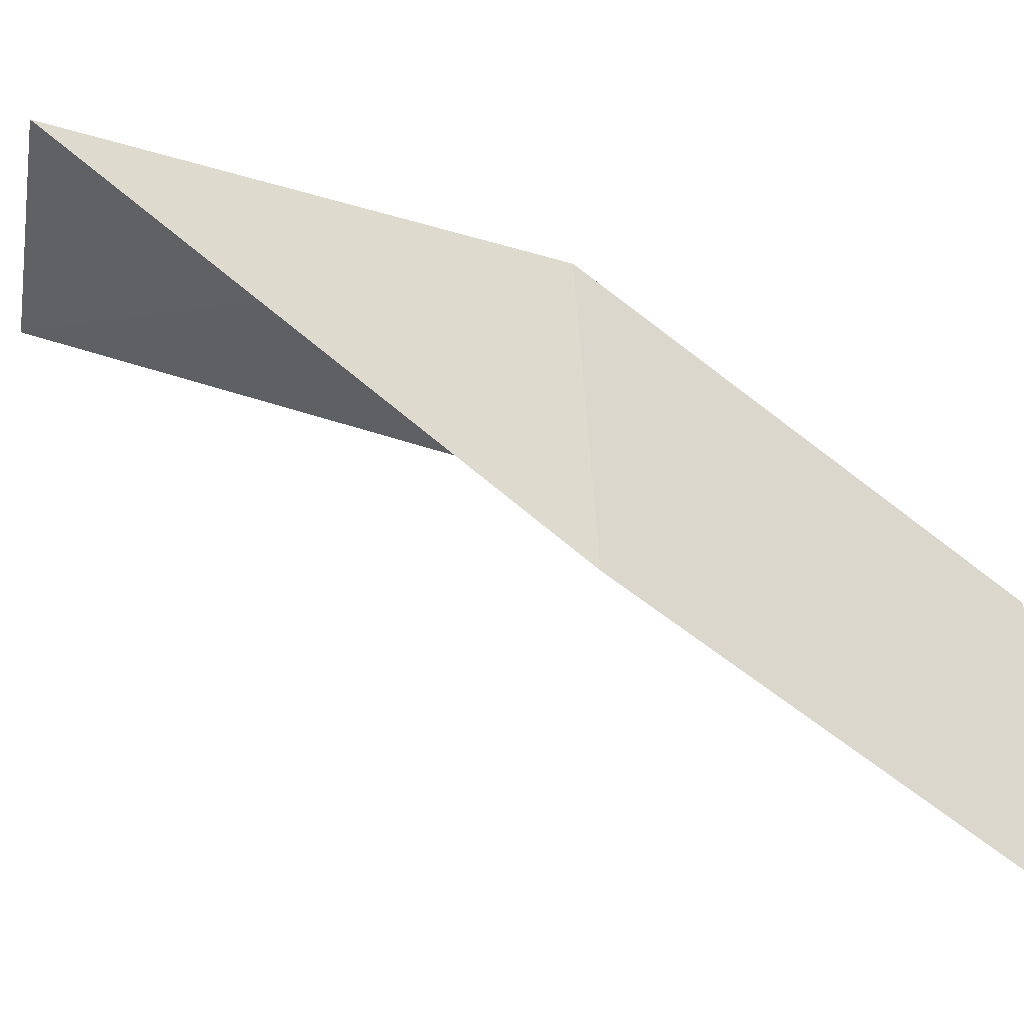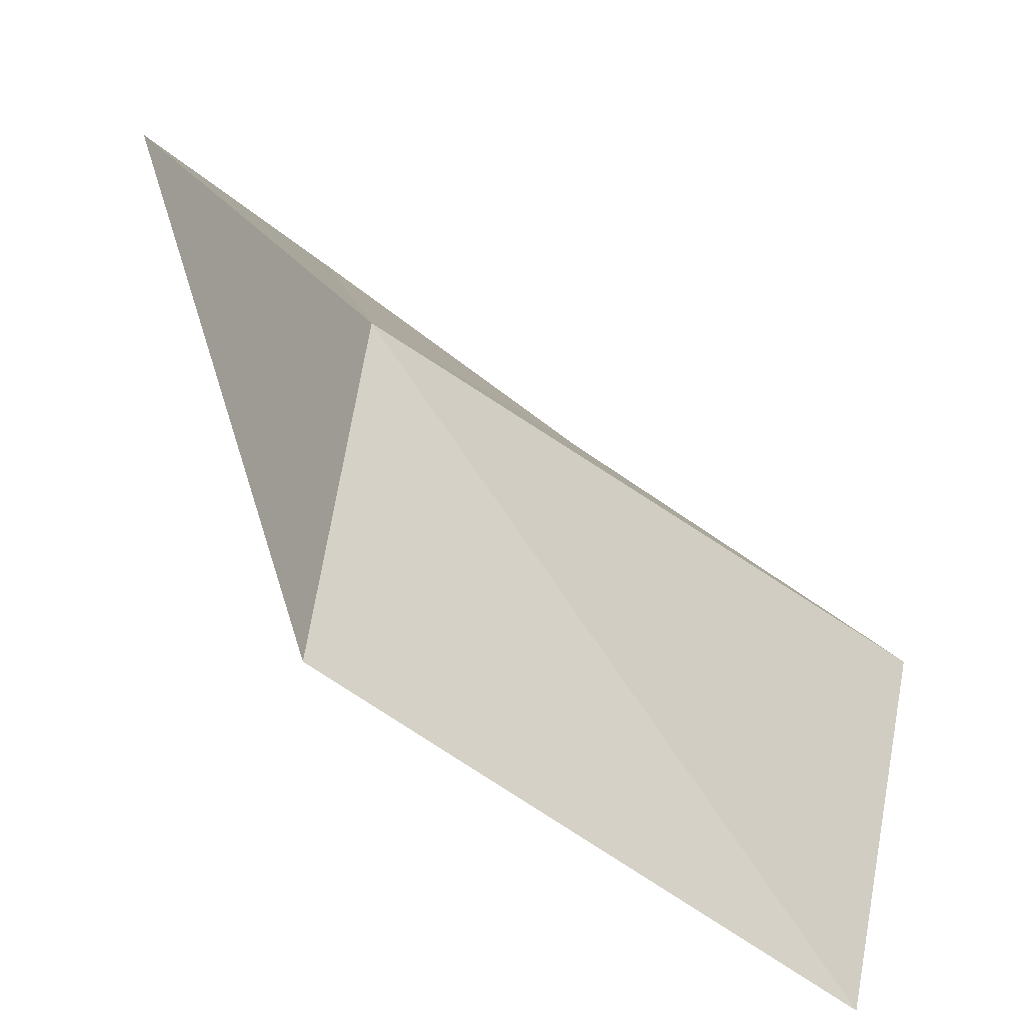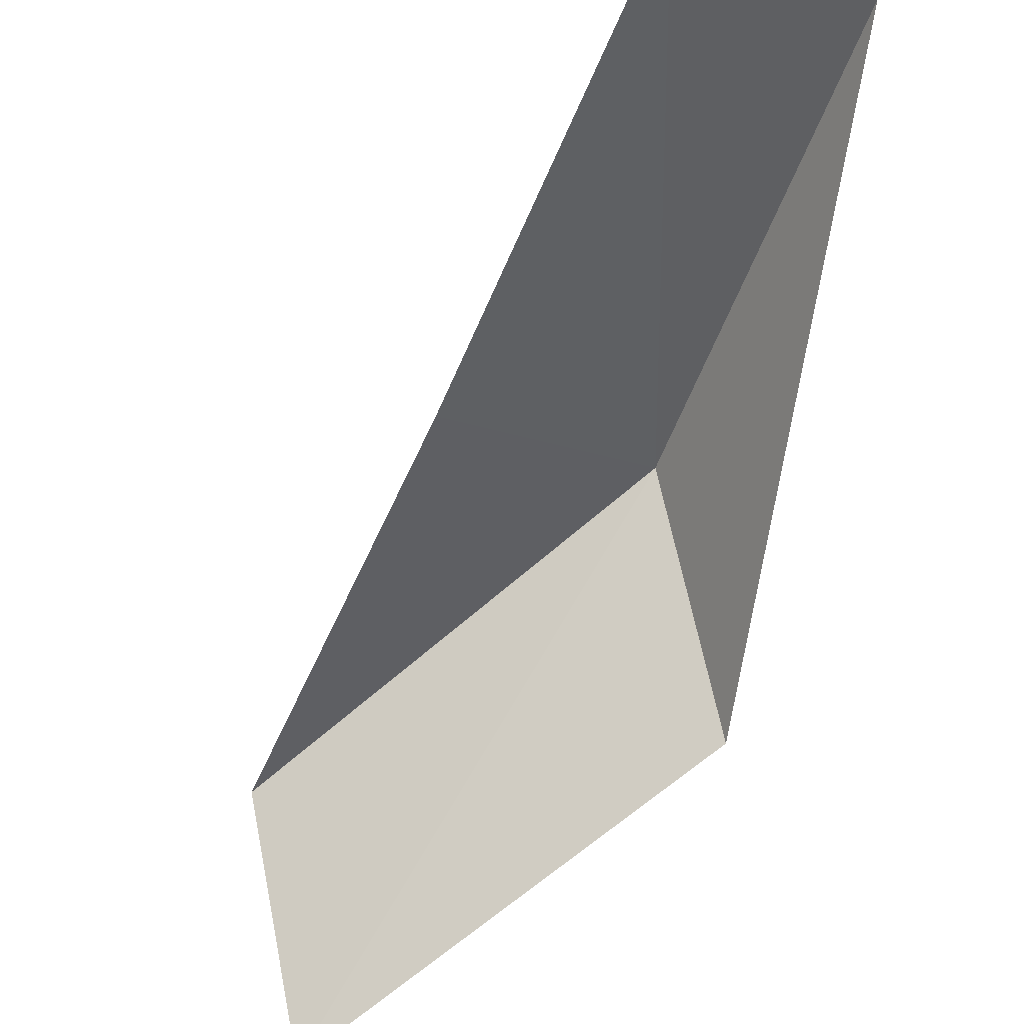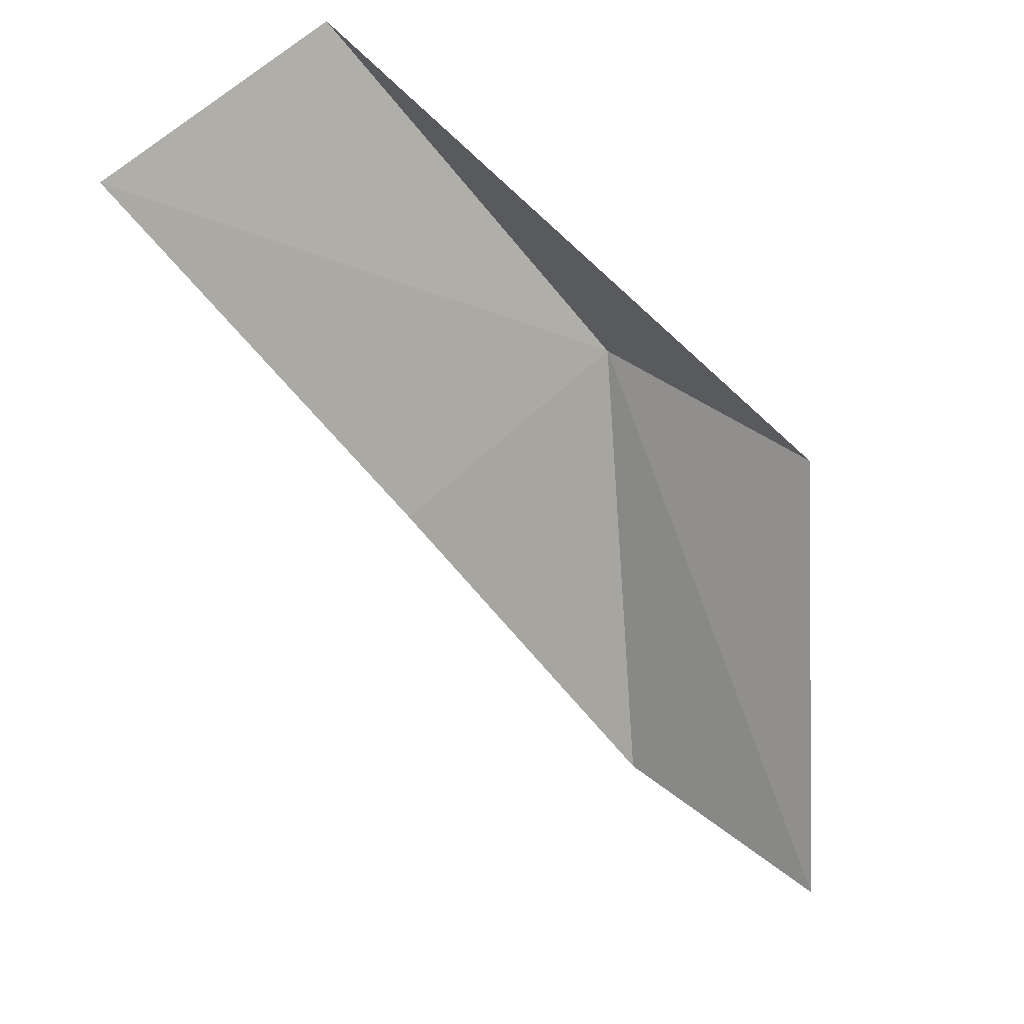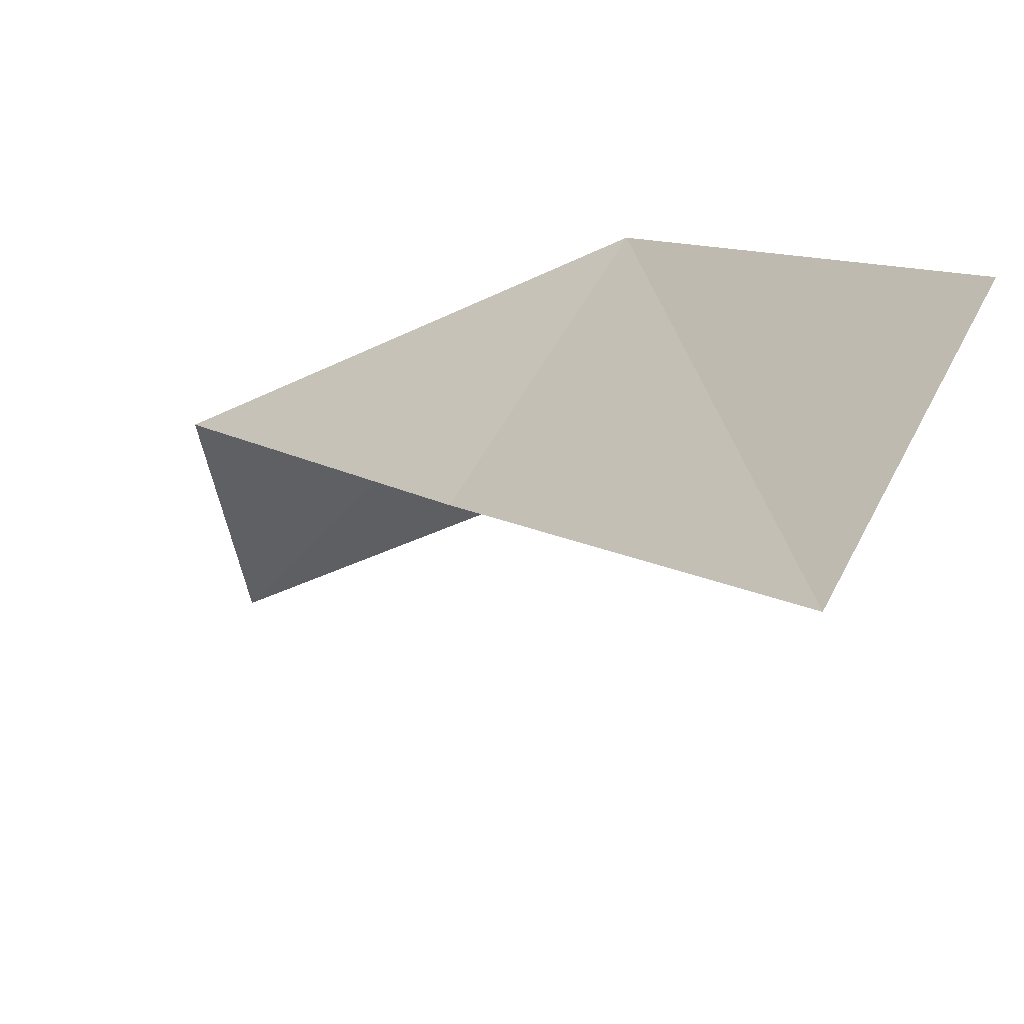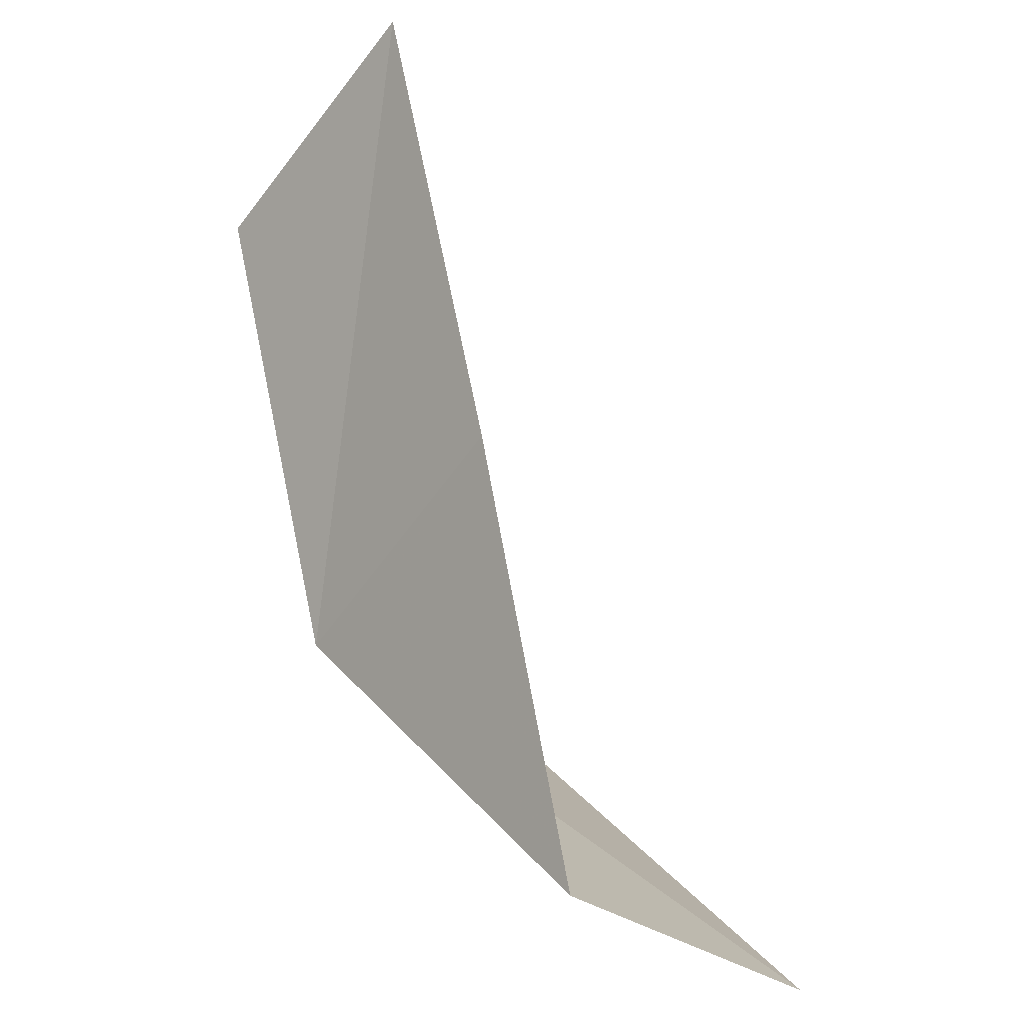
<metadata>
{"format":"obj","ext":"obj","renderer":"f3d","projection":"perspective","resolution":1024,"background":"white","views":[{"elev":-8.3,"azim":79.2,"up":"+Y"},{"elev":5.4,"azim":121.7,"up":"+Y"},{"elev":-33.8,"azim":-50.4,"up":"+Y"},{"elev":46.4,"azim":-30.2,"up":"+Z"},{"elev":30.8,"azim":-60.8,"up":"+Y"},{"elev":-52.5,"azim":-103.1,"up":"+Z"}]}
</metadata>
<code>
v 47.78 12.19 61.02
v 48.79 9.464 61.02
v 45.21 13.94 65.53
v 42.06 12.62 65.53
v 44.43 10.98 61.02
v 47.48 6.887 56.66
v 46.65 9.533 56.66
f 1 3 2
f 1 5 4
f 1 4 3
f 1 6 7
f 1 2 6
f 1 7 5

</code>
